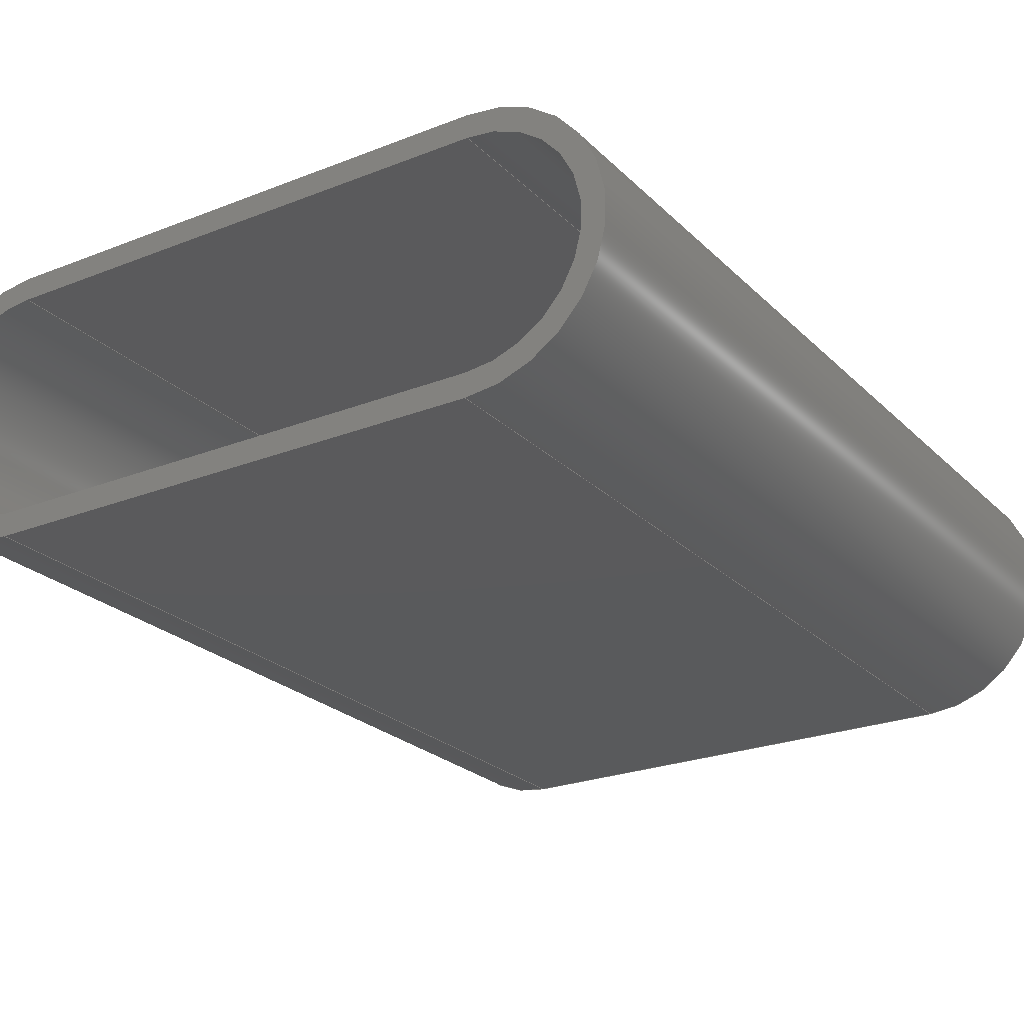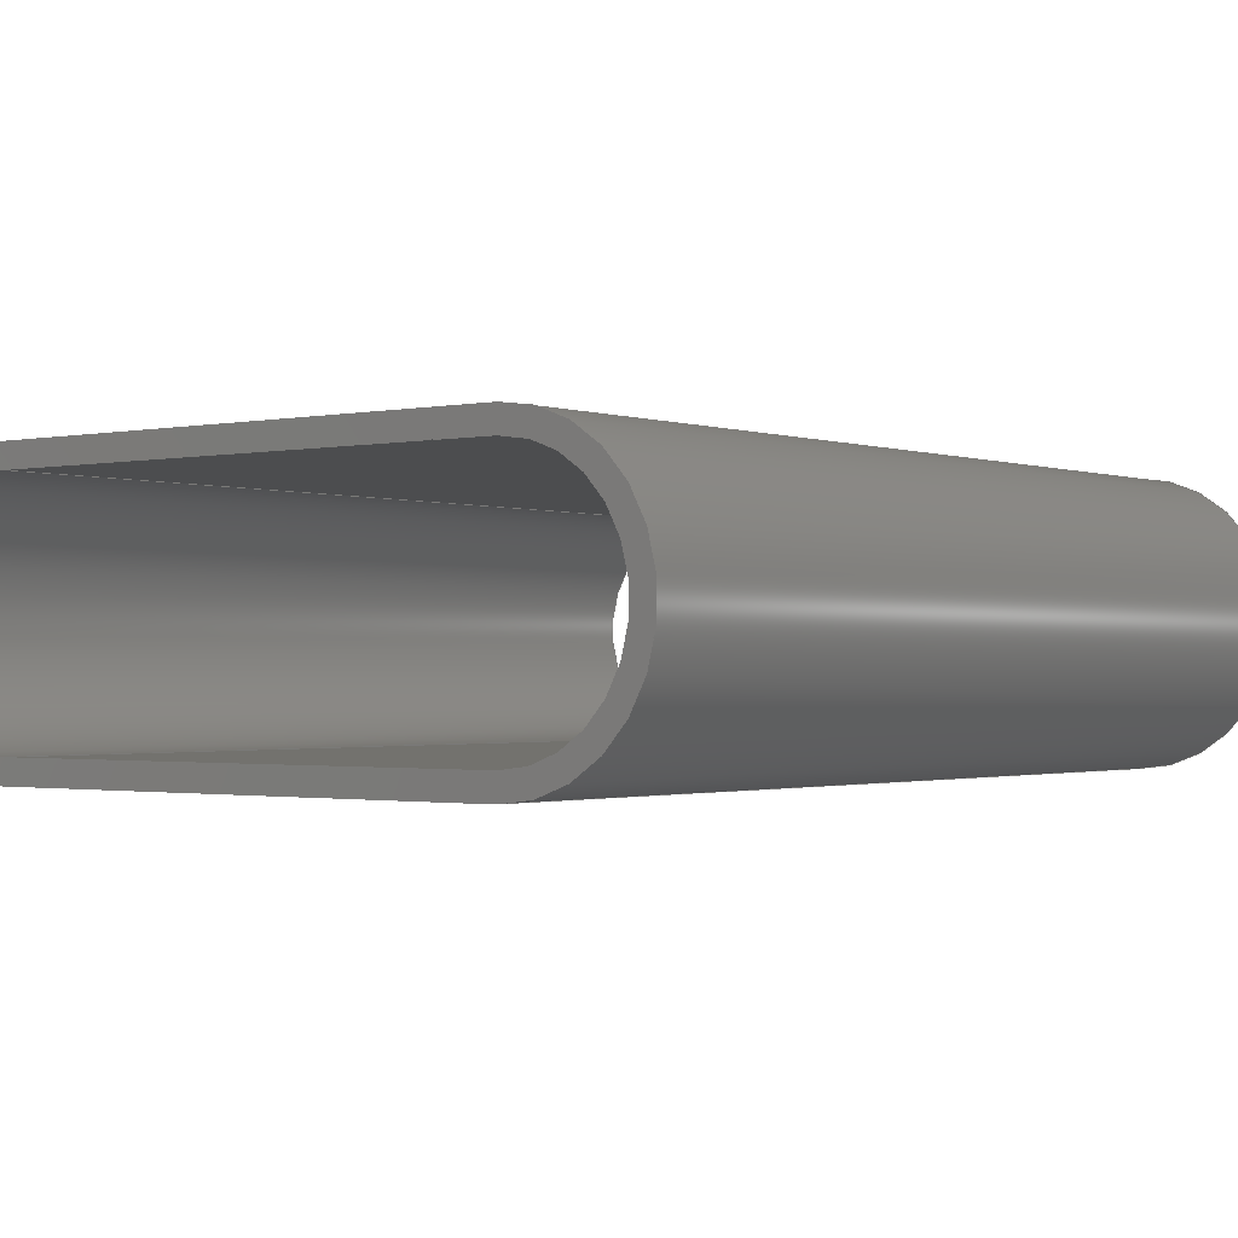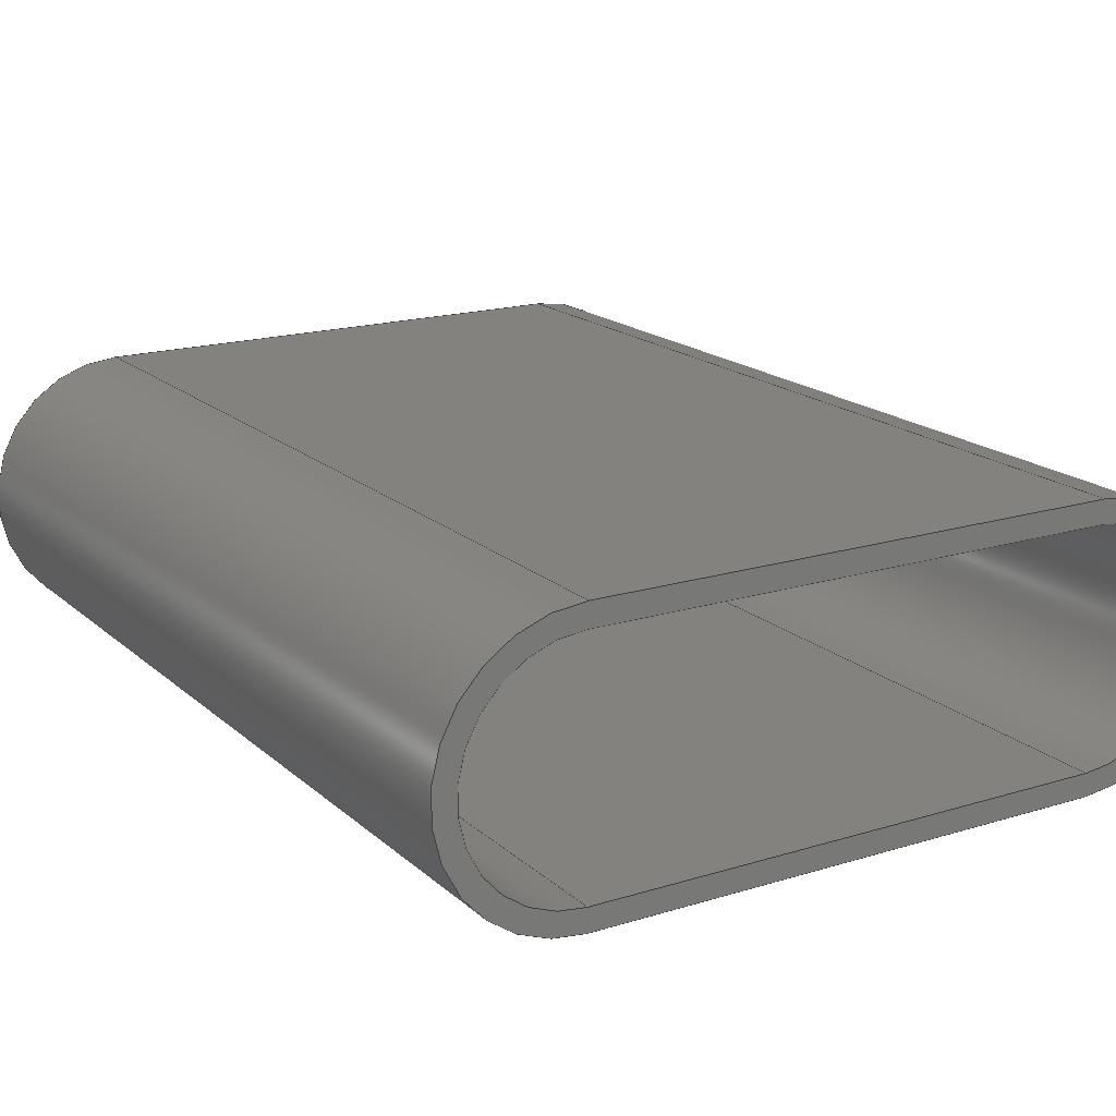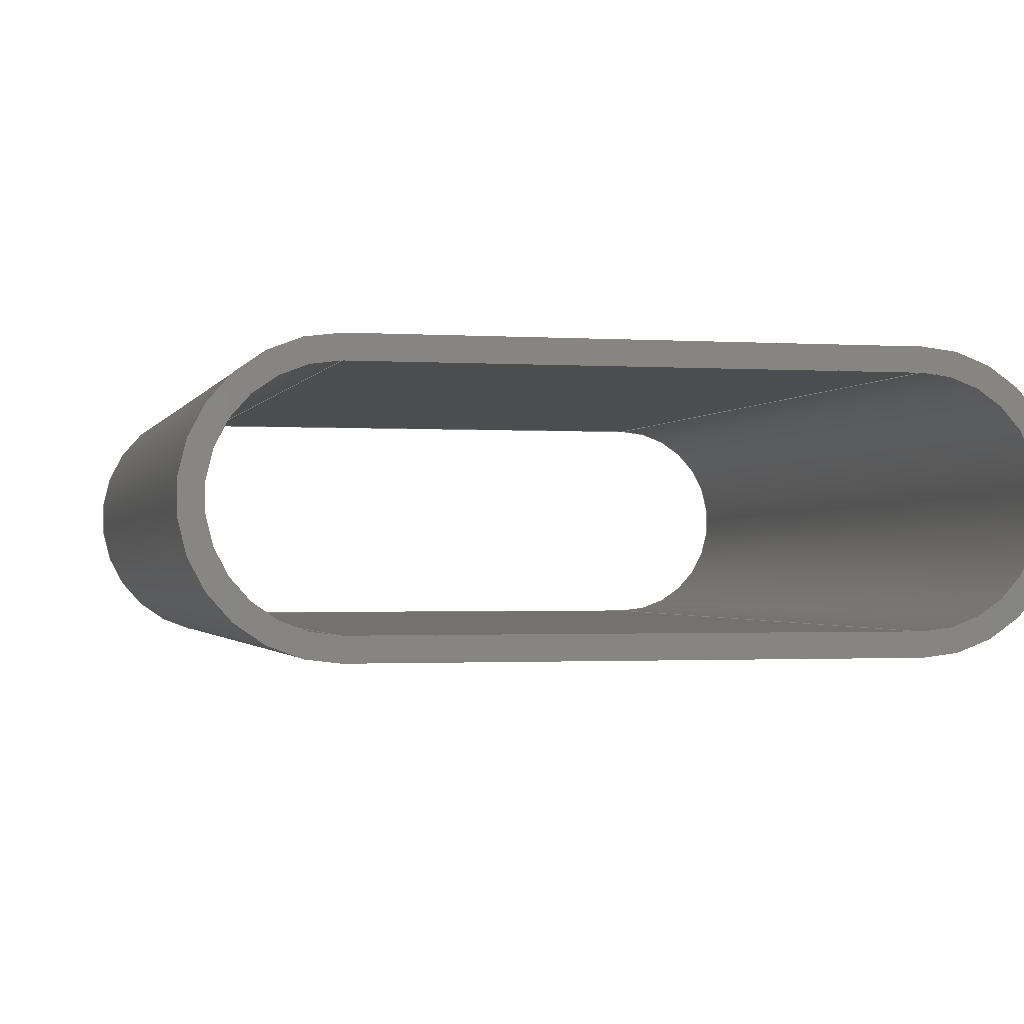
<metadata>
{"format":"step","ext":"step","renderer":"f3d","projection":"perspective","resolution":1024,"background":"white","views":[{"elev":-24.2,"azim":33.1,"up":"+Y"},{"elev":-1.2,"azim":37.9,"up":"+Y"},{"elev":17.7,"azim":148.6,"up":"+Y"},{"elev":-1.3,"azim":-13.7,"up":"+Y"}]}
</metadata>
<code>
ISO-10303-21;
DATA;
#1=MECHANICAL_DESIGN_GEOMETRIC_PRESENTATION_REPRESENTATION('',(#4),#318);
#2=SHAPE_REPRESENTATION_RELATIONSHIP('SRR','None',#325,#3);
#3=ADVANCED_BREP_SHAPE_REPRESENTATION('',(#5),#317);
#4=STYLED_ITEM('',(#334),#5);
#5=MANIFOLD_SOLID_BREP('Body1',#178);
#6=FACE_BOUND('',#33,.T.);
#7=FACE_BOUND('',#35,.T.);
#8=PLANE('',#195);
#9=PLANE('',#199);
#10=PLANE('',#200);
#11=PLANE('',#204);
#12=PLANE('',#208);
#13=PLANE('',#209);
#14=FACE_OUTER_BOUND('',#24,.T.);
#15=FACE_OUTER_BOUND('',#25,.T.);
#16=FACE_OUTER_BOUND('',#26,.T.);
#17=FACE_OUTER_BOUND('',#27,.T.);
#18=FACE_OUTER_BOUND('',#28,.T.);
#19=FACE_OUTER_BOUND('',#29,.T.);
#20=FACE_OUTER_BOUND('',#30,.T.);
#21=FACE_OUTER_BOUND('',#31,.T.);
#22=FACE_OUTER_BOUND('',#32,.T.);
#23=FACE_OUTER_BOUND('',#34,.T.);
#24=EDGE_LOOP('',(#116,#117,#118,#119));
#25=EDGE_LOOP('',(#120,#121,#122,#123));
#26=EDGE_LOOP('',(#124,#125,#126,#127));
#27=EDGE_LOOP('',(#128,#129,#130,#131));
#28=EDGE_LOOP('',(#132,#133,#134,#135));
#29=EDGE_LOOP('',(#136,#137,#138,#139));
#30=EDGE_LOOP('',(#140,#141,#142,#143));
#31=EDGE_LOOP('',(#144,#145,#146,#147));
#32=EDGE_LOOP('',(#148,#149,#150,#151));
#33=EDGE_LOOP('',(#152,#153,#154,#155));
#34=EDGE_LOOP('',(#156,#157,#158,#159));
#35=EDGE_LOOP('',(#160,#161,#162,#163));
#36=LINE('',#270,#52);
#37=LINE('',#273,#53);
#38=LINE('',#276,#54);
#39=LINE('',#278,#55);
#40=LINE('',#279,#56);
#41=LINE('',#285,#57);
#42=LINE('',#287,#58);
#43=LINE('',#288,#59);
#44=LINE('',#292,#60);
#45=LINE('',#294,#61);
#46=LINE('',#296,#62);
#47=LINE('',#297,#63);
#48=LINE('',#303,#64);
#49=LINE('',#306,#65);
#50=LINE('',#308,#66);
#51=LINE('',#309,#67);
#52=VECTOR('',#216,10);
#53=VECTOR('',#219,10);
#54=VECTOR('',#222,10);
#55=VECTOR('',#223,10);
#56=VECTOR('',#224,10);
#57=VECTOR('',#231,10);
#58=VECTOR('',#234,10);
#59=VECTOR('',#235,10);
#60=VECTOR('',#238,10);
#61=VECTOR('',#239,10);
#62=VECTOR('',#240,10);
#63=VECTOR('',#241,10);
#64=VECTOR('',#248,10);
#65=VECTOR('',#251,10);
#66=VECTOR('',#252,10);
#67=VECTOR('',#253,10);
#68=CIRCLE('',#193,1.28);
#69=CIRCLE('',#194,1.28);
#70=CIRCLE('',#197,1.28);
#71=CIRCLE('',#198,1.28);
#72=CIRCLE('',#202,1.53);
#73=CIRCLE('',#203,1.53);
#74=CIRCLE('',#206,1.53);
#75=CIRCLE('',#207,1.53);
#76=VERTEX_POINT('',#266);
#77=VERTEX_POINT('',#267);
#78=VERTEX_POINT('',#269);
#79=VERTEX_POINT('',#271);
#80=VERTEX_POINT('',#275);
#81=VERTEX_POINT('',#277);
#82=VERTEX_POINT('',#281);
#83=VERTEX_POINT('',#283);
#84=VERTEX_POINT('',#290);
#85=VERTEX_POINT('',#291);
#86=VERTEX_POINT('',#293);
#87=VERTEX_POINT('',#295);
#88=VERTEX_POINT('',#299);
#89=VERTEX_POINT('',#301);
#90=VERTEX_POINT('',#305);
#91=VERTEX_POINT('',#307);
#92=EDGE_CURVE('',#76,#77,#68,.T.);
#93=EDGE_CURVE('',#77,#78,#36,.T.);
#94=EDGE_CURVE('',#79,#78,#69,.T.);
#95=EDGE_CURVE('',#76,#79,#37,.T.);
#96=EDGE_CURVE('',#80,#76,#38,.T.);
#97=EDGE_CURVE('',#81,#79,#39,.T.);
#98=EDGE_CURVE('',#80,#81,#40,.T.);
#99=EDGE_CURVE('',#82,#80,#70,.T.);
#100=EDGE_CURVE('',#83,#81,#71,.T.);
#101=EDGE_CURVE('',#82,#83,#41,.T.);
#102=EDGE_CURVE('',#77,#82,#42,.T.);
#103=EDGE_CURVE('',#78,#83,#43,.T.);
#104=EDGE_CURVE('',#84,#85,#44,.T.);
#105=EDGE_CURVE('',#85,#86,#45,.T.);
#106=EDGE_CURVE('',#87,#86,#46,.T.);
#107=EDGE_CURVE('',#84,#87,#47,.T.);
#108=EDGE_CURVE('',#88,#84,#72,.T.);
#109=EDGE_CURVE('',#89,#87,#73,.T.);
#110=EDGE_CURVE('',#88,#89,#48,.T.);
#111=EDGE_CURVE('',#90,#88,#49,.T.);
#112=EDGE_CURVE('',#91,#89,#50,.T.);
#113=EDGE_CURVE('',#90,#91,#51,.T.);
#114=EDGE_CURVE('',#85,#90,#74,.T.);
#115=EDGE_CURVE('',#86,#91,#75,.T.);
#116=ORIENTED_EDGE('',*,*,#92,.T.);
#117=ORIENTED_EDGE('',*,*,#93,.T.);
#118=ORIENTED_EDGE('',*,*,#94,.F.);
#119=ORIENTED_EDGE('',*,*,#95,.F.);
#120=ORIENTED_EDGE('',*,*,#96,.T.);
#121=ORIENTED_EDGE('',*,*,#95,.T.);
#122=ORIENTED_EDGE('',*,*,#97,.F.);
#123=ORIENTED_EDGE('',*,*,#98,.F.);
#124=ORIENTED_EDGE('',*,*,#99,.T.);
#125=ORIENTED_EDGE('',*,*,#98,.T.);
#126=ORIENTED_EDGE('',*,*,#100,.F.);
#127=ORIENTED_EDGE('',*,*,#101,.F.);
#128=ORIENTED_EDGE('',*,*,#102,.T.);
#129=ORIENTED_EDGE('',*,*,#101,.T.);
#130=ORIENTED_EDGE('',*,*,#103,.F.);
#131=ORIENTED_EDGE('',*,*,#93,.F.);
#132=ORIENTED_EDGE('',*,*,#104,.T.);
#133=ORIENTED_EDGE('',*,*,#105,.T.);
#134=ORIENTED_EDGE('',*,*,#106,.F.);
#135=ORIENTED_EDGE('',*,*,#107,.F.);
#136=ORIENTED_EDGE('',*,*,#108,.T.);
#137=ORIENTED_EDGE('',*,*,#107,.T.);
#138=ORIENTED_EDGE('',*,*,#109,.F.);
#139=ORIENTED_EDGE('',*,*,#110,.F.);
#140=ORIENTED_EDGE('',*,*,#111,.T.);
#141=ORIENTED_EDGE('',*,*,#110,.T.);
#142=ORIENTED_EDGE('',*,*,#112,.F.);
#143=ORIENTED_EDGE('',*,*,#113,.F.);
#144=ORIENTED_EDGE('',*,*,#114,.T.);
#145=ORIENTED_EDGE('',*,*,#113,.T.);
#146=ORIENTED_EDGE('',*,*,#115,.F.);
#147=ORIENTED_EDGE('',*,*,#105,.F.);
#148=ORIENTED_EDGE('',*,*,#115,.T.);
#149=ORIENTED_EDGE('',*,*,#112,.T.);
#150=ORIENTED_EDGE('',*,*,#109,.T.);
#151=ORIENTED_EDGE('',*,*,#106,.T.);
#152=ORIENTED_EDGE('',*,*,#103,.T.);
#153=ORIENTED_EDGE('',*,*,#100,.T.);
#154=ORIENTED_EDGE('',*,*,#97,.T.);
#155=ORIENTED_EDGE('',*,*,#94,.T.);
#156=ORIENTED_EDGE('',*,*,#114,.F.);
#157=ORIENTED_EDGE('',*,*,#104,.F.);
#158=ORIENTED_EDGE('',*,*,#108,.F.);
#159=ORIENTED_EDGE('',*,*,#111,.F.);
#160=ORIENTED_EDGE('',*,*,#102,.F.);
#161=ORIENTED_EDGE('',*,*,#92,.F.);
#162=ORIENTED_EDGE('',*,*,#96,.F.);
#163=ORIENTED_EDGE('',*,*,#99,.F.);
#164=CYLINDRICAL_SURFACE('',#192,1.28);
#165=CYLINDRICAL_SURFACE('',#196,1.28);
#166=CYLINDRICAL_SURFACE('',#201,1.53);
#167=CYLINDRICAL_SURFACE('',#205,1.53);
#168=ADVANCED_FACE('',(#14),#164,.F.);
#169=ADVANCED_FACE('',(#15),#8,.T.);
#170=ADVANCED_FACE('',(#16),#165,.F.);
#171=ADVANCED_FACE('',(#17),#9,.T.);
#172=ADVANCED_FACE('',(#18),#10,.T.);
#173=ADVANCED_FACE('',(#19),#166,.T.);
#174=ADVANCED_FACE('',(#20),#11,.T.);
#175=ADVANCED_FACE('',(#21),#167,.T.);
#176=ADVANCED_FACE('',(#22,#6),#12,.T.);
#177=ADVANCED_FACE('',(#23,#7),#13,.F.);
#178=CLOSED_SHELL('',(#168,#169,#170,#171,#172,#173,#174,#175,#176,#177));
#179=DERIVED_UNIT_ELEMENT(#181,1);
#180=DERIVED_UNIT_ELEMENT(#320,-3);
#181=(
MASS_UNIT()
NAMED_UNIT(*)
SI_UNIT(.KILO.,.GRAM.)
);
#182=DERIVED_UNIT((#179,#180));
#183=MEASURE_REPRESENTATION_ITEM('density measure',
POSITIVE_RATIO_MEASURE(7850),#182);
#184=PROPERTY_DEFINITION_REPRESENTATION(#189,#186);
#185=PROPERTY_DEFINITION_REPRESENTATION(#190,#187);
#186=REPRESENTATION('material name',(#188),#317);
#187=REPRESENTATION('density',(#183),#317);
#188=DESCRIPTIVE_REPRESENTATION_ITEM('Steel','Steel');
#189=PROPERTY_DEFINITION('material property','material name',#327);
#190=PROPERTY_DEFINITION('material property','density of part',#327);
#191=AXIS2_PLACEMENT_3D('',#264,#210,#211);
#192=AXIS2_PLACEMENT_3D('',#265,#212,#213);
#193=AXIS2_PLACEMENT_3D('',#268,#214,#215);
#194=AXIS2_PLACEMENT_3D('',#272,#217,#218);
#195=AXIS2_PLACEMENT_3D('',#274,#220,#221);
#196=AXIS2_PLACEMENT_3D('',#280,#225,#226);
#197=AXIS2_PLACEMENT_3D('',#282,#227,#228);
#198=AXIS2_PLACEMENT_3D('',#284,#229,#230);
#199=AXIS2_PLACEMENT_3D('',#286,#232,#233);
#200=AXIS2_PLACEMENT_3D('',#289,#236,#237);
#201=AXIS2_PLACEMENT_3D('',#298,#242,#243);
#202=AXIS2_PLACEMENT_3D('',#300,#244,#245);
#203=AXIS2_PLACEMENT_3D('',#302,#246,#247);
#204=AXIS2_PLACEMENT_3D('',#304,#249,#250);
#205=AXIS2_PLACEMENT_3D('',#310,#254,#255);
#206=AXIS2_PLACEMENT_3D('',#311,#256,#257);
#207=AXIS2_PLACEMENT_3D('',#312,#258,#259);
#208=AXIS2_PLACEMENT_3D('',#313,#260,#261);
#209=AXIS2_PLACEMENT_3D('',#314,#262,#263);
#210=DIRECTION('axis',(0,0,1));
#211=DIRECTION('refdir',(1,0,0));
#212=DIRECTION('center_axis',(0,0,1));
#213=DIRECTION('ref_axis',(0,-1,0));
#214=DIRECTION('center_axis',(0,0,-1));
#215=DIRECTION('ref_axis',(0,-1,0));
#216=DIRECTION('',(0,0,1));
#217=DIRECTION('center_axis',(0,0,-1));
#218=DIRECTION('ref_axis',(0,-1,0));
#219=DIRECTION('',(0,0,1));
#220=DIRECTION('center_axis',(0,-1,0));
#221=DIRECTION('ref_axis',(1,0,0));
#222=DIRECTION('',(1,0,0));
#223=DIRECTION('',(1,0,0));
#224=DIRECTION('',(0,0,1));
#225=DIRECTION('center_axis',(0,0,1));
#226=DIRECTION('ref_axis',(0,1,0));
#227=DIRECTION('center_axis',(0,0,-1));
#228=DIRECTION('ref_axis',(0,1,0));
#229=DIRECTION('center_axis',(0,0,-1));
#230=DIRECTION('ref_axis',(0,1,0));
#231=DIRECTION('',(0,0,1));
#232=DIRECTION('center_axis',(0,1,0));
#233=DIRECTION('ref_axis',(-1,0,0));
#234=DIRECTION('',(-1,0,0));
#235=DIRECTION('',(-1,0,0));
#236=DIRECTION('center_axis',(1.201e-17,1,0));
#237=DIRECTION('ref_axis',(-1,1.201e-17,0));
#238=DIRECTION('',(-1,1.201e-17,0));
#239=DIRECTION('',(0,0,1));
#240=DIRECTION('',(-1,1.201e-17,0));
#241=DIRECTION('',(0,0,1));
#242=DIRECTION('center_axis',(0,0,1));
#243=DIRECTION('ref_axis',(0,-1,0));
#244=DIRECTION('center_axis',(0,0,1));
#245=DIRECTION('ref_axis',(0,-1,0));
#246=DIRECTION('center_axis',(0,0,1));
#247=DIRECTION('ref_axis',(0,-1,0));
#248=DIRECTION('',(0,0,1));
#249=DIRECTION('center_axis',(0,-1,0));
#250=DIRECTION('ref_axis',(1,0,0));
#251=DIRECTION('',(1,0,0));
#252=DIRECTION('',(1,0,0));
#253=DIRECTION('',(0,0,1));
#254=DIRECTION('center_axis',(0,0,1));
#255=DIRECTION('ref_axis',(0,1,0));
#256=DIRECTION('center_axis',(0,0,1));
#257=DIRECTION('ref_axis',(0,1,0));
#258=DIRECTION('center_axis',(0,0,1));
#259=DIRECTION('ref_axis',(0,1,0));
#260=DIRECTION('center_axis',(0,0,1));
#261=DIRECTION('ref_axis',(1,0,0));
#262=DIRECTION('center_axis',(0,0,1));
#263=DIRECTION('ref_axis',(1,0,0));
#264=CARTESIAN_POINT('',(0,0,0));
#265=CARTESIAN_POINT('Origin',(7.06,-1.28,0));
#266=CARTESIAN_POINT('',(7.06,0,0));
#267=CARTESIAN_POINT('',(7.06,-2.56,0));
#268=CARTESIAN_POINT('Origin',(7.06,-1.28,0));
#269=CARTESIAN_POINT('',(7.06,-2.56,10.45));
#270=CARTESIAN_POINT('',(7.06,-2.56,0));
#271=CARTESIAN_POINT('',(7.06,0,10.45));
#272=CARTESIAN_POINT('Origin',(7.06,-1.28,10.45));
#273=CARTESIAN_POINT('',(7.06,0,0));
#274=CARTESIAN_POINT('Origin',(1.28,0,0));
#275=CARTESIAN_POINT('',(1.28,0,0));
#276=CARTESIAN_POINT('',(7.06,0,0));
#277=CARTESIAN_POINT('',(1.28,0,10.45));
#278=CARTESIAN_POINT('',(7.06,0,10.45));
#279=CARTESIAN_POINT('',(1.28,0,0));
#280=CARTESIAN_POINT('Origin',(1.28,-1.28,0));
#281=CARTESIAN_POINT('',(1.28,-2.56,0));
#282=CARTESIAN_POINT('Origin',(1.28,-1.28,0));
#283=CARTESIAN_POINT('',(1.28,-2.56,10.45));
#284=CARTESIAN_POINT('Origin',(1.28,-1.28,10.45));
#285=CARTESIAN_POINT('',(1.28,-2.56,0));
#286=CARTESIAN_POINT('Origin',(7.06,-2.56,0));
#287=CARTESIAN_POINT('',(1.28,-2.56,0));
#288=CARTESIAN_POINT('',(1.28,-2.56,10.45));
#289=CARTESIAN_POINT('Origin',(7.06,0.25,0));
#290=CARTESIAN_POINT('',(7.06,0.25,0));
#291=CARTESIAN_POINT('',(1.28,0.25,0));
#292=CARTESIAN_POINT('',(7.06,0.25,0));
#293=CARTESIAN_POINT('',(1.28,0.25,10.45));
#294=CARTESIAN_POINT('',(1.28,0.25,0));
#295=CARTESIAN_POINT('',(7.06,0.25,10.45));
#296=CARTESIAN_POINT('',(7.06,0.25,10.45));
#297=CARTESIAN_POINT('',(7.06,0.25,0));
#298=CARTESIAN_POINT('Origin',(7.06,-1.28,0));
#299=CARTESIAN_POINT('',(7.06,-2.81,0));
#300=CARTESIAN_POINT('Origin',(7.06,-1.28,0));
#301=CARTESIAN_POINT('',(7.06,-2.81,10.45));
#302=CARTESIAN_POINT('Origin',(7.06,-1.28,10.45));
#303=CARTESIAN_POINT('',(7.06,-2.81,0));
#304=CARTESIAN_POINT('Origin',(1.28,-2.81,0));
#305=CARTESIAN_POINT('',(1.28,-2.81,0));
#306=CARTESIAN_POINT('',(1.28,-2.81,0));
#307=CARTESIAN_POINT('',(1.28,-2.81,10.45));
#308=CARTESIAN_POINT('',(1.28,-2.81,10.45));
#309=CARTESIAN_POINT('',(1.28,-2.81,0));
#310=CARTESIAN_POINT('Origin',(1.28,-1.28,0));
#311=CARTESIAN_POINT('Origin',(1.28,-1.28,0));
#312=CARTESIAN_POINT('Origin',(1.28,-1.28,10.45));
#313=CARTESIAN_POINT('Origin',(4.17,-1.28,10.45));
#314=CARTESIAN_POINT('Origin',(4.17,-1.28,0));
#315=UNCERTAINTY_MEASURE_WITH_UNIT(LENGTH_MEASURE(0.01),#319,
'DISTANCE_ACCURACY_VALUE',
'Maximum model space distance between geometric entities at asserted c
onnectivities');
#316=UNCERTAINTY_MEASURE_WITH_UNIT(LENGTH_MEASURE(0.01),#319,
'DISTANCE_ACCURACY_VALUE',
'Maximum model space distance between geometric entities at asserted c
onnectivities');
#317=(
GEOMETRIC_REPRESENTATION_CONTEXT(3)
GLOBAL_UNCERTAINTY_ASSIGNED_CONTEXT((#315))
GLOBAL_UNIT_ASSIGNED_CONTEXT((#319,#321,#322))
REPRESENTATION_CONTEXT('','3D')
);
#318=(
GEOMETRIC_REPRESENTATION_CONTEXT(3)
GLOBAL_UNCERTAINTY_ASSIGNED_CONTEXT((#316))
GLOBAL_UNIT_ASSIGNED_CONTEXT((#319,#321,#322))
REPRESENTATION_CONTEXT('','3D')
);
#319=(
LENGTH_UNIT()
NAMED_UNIT(*)
SI_UNIT(.MILLI.,.METRE.)
);
#320=(
LENGTH_UNIT()
NAMED_UNIT(*)
SI_UNIT($,.METRE.)
);
#321=(
NAMED_UNIT(*)
PLANE_ANGLE_UNIT()
SI_UNIT($,.RADIAN.)
);
#322=(
NAMED_UNIT(*)
SI_UNIT($,.STERADIAN.)
SOLID_ANGLE_UNIT()
);
#323=SHAPE_DEFINITION_REPRESENTATION(#324,#325);
#324=PRODUCT_DEFINITION_SHAPE('',$,#327);
#325=SHAPE_REPRESENTATION('',(#191),#317);
#326=PRODUCT_DEFINITION_CONTEXT('part definition',#331,'design');
#327=PRODUCT_DEFINITION('USBC','USBC v2',#328,#326);
#328=PRODUCT_DEFINITION_FORMATION('',$,#333);
#329=PRODUCT_RELATED_PRODUCT_CATEGORY('USBC v2','USBC v2',(#333));
#330=APPLICATION_PROTOCOL_DEFINITION('international standard',
'automotive_design',2009,#331);
#331=APPLICATION_CONTEXT(
'Core Data for Automotive Mechanical Design Process');
#332=PRODUCT_CONTEXT('part definition',#331,'mechanical');
#333=PRODUCT('USBC','USBC v2',$,(#332));
#334=PRESENTATION_STYLE_ASSIGNMENT((#335));
#335=SURFACE_STYLE_USAGE(.BOTH.,#336);
#336=SURFACE_SIDE_STYLE('',(#337));
#337=SURFACE_STYLE_FILL_AREA(#338);
#338=FILL_AREA_STYLE('Steel - Satin',(#339));
#339=FILL_AREA_STYLE_COLOUR('Steel - Satin',#340);
#340=COLOUR_RGB('Steel - Satin',0.6275,0.6275,0.6275);
ENDSEC;
END-ISO-10303-21;

</code>
